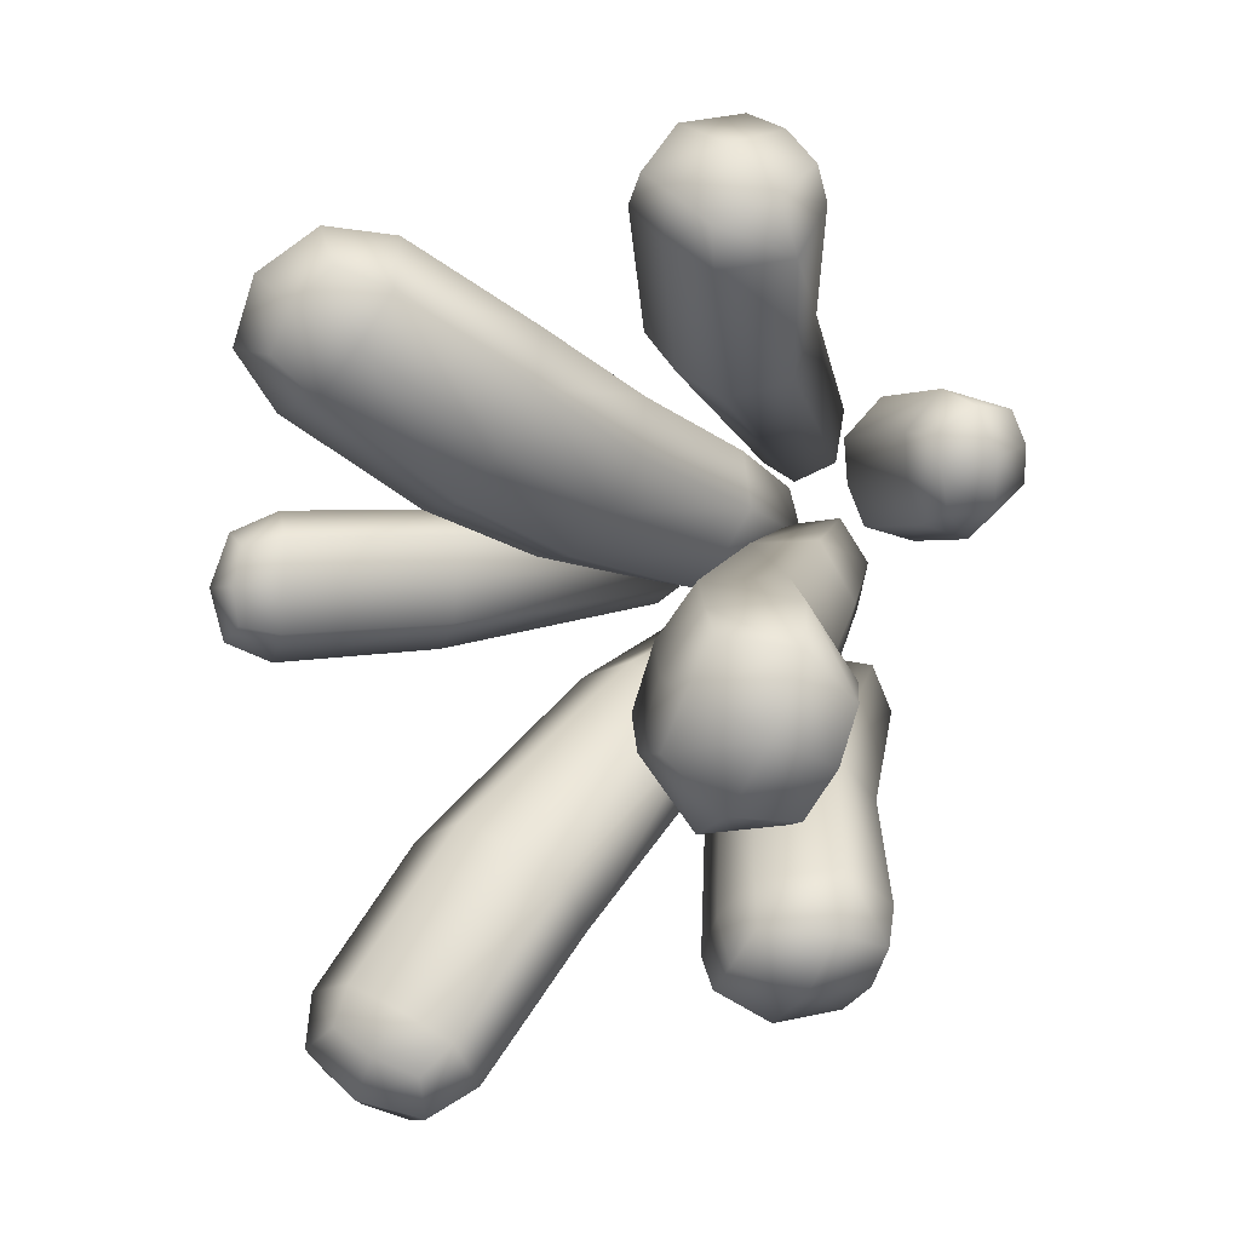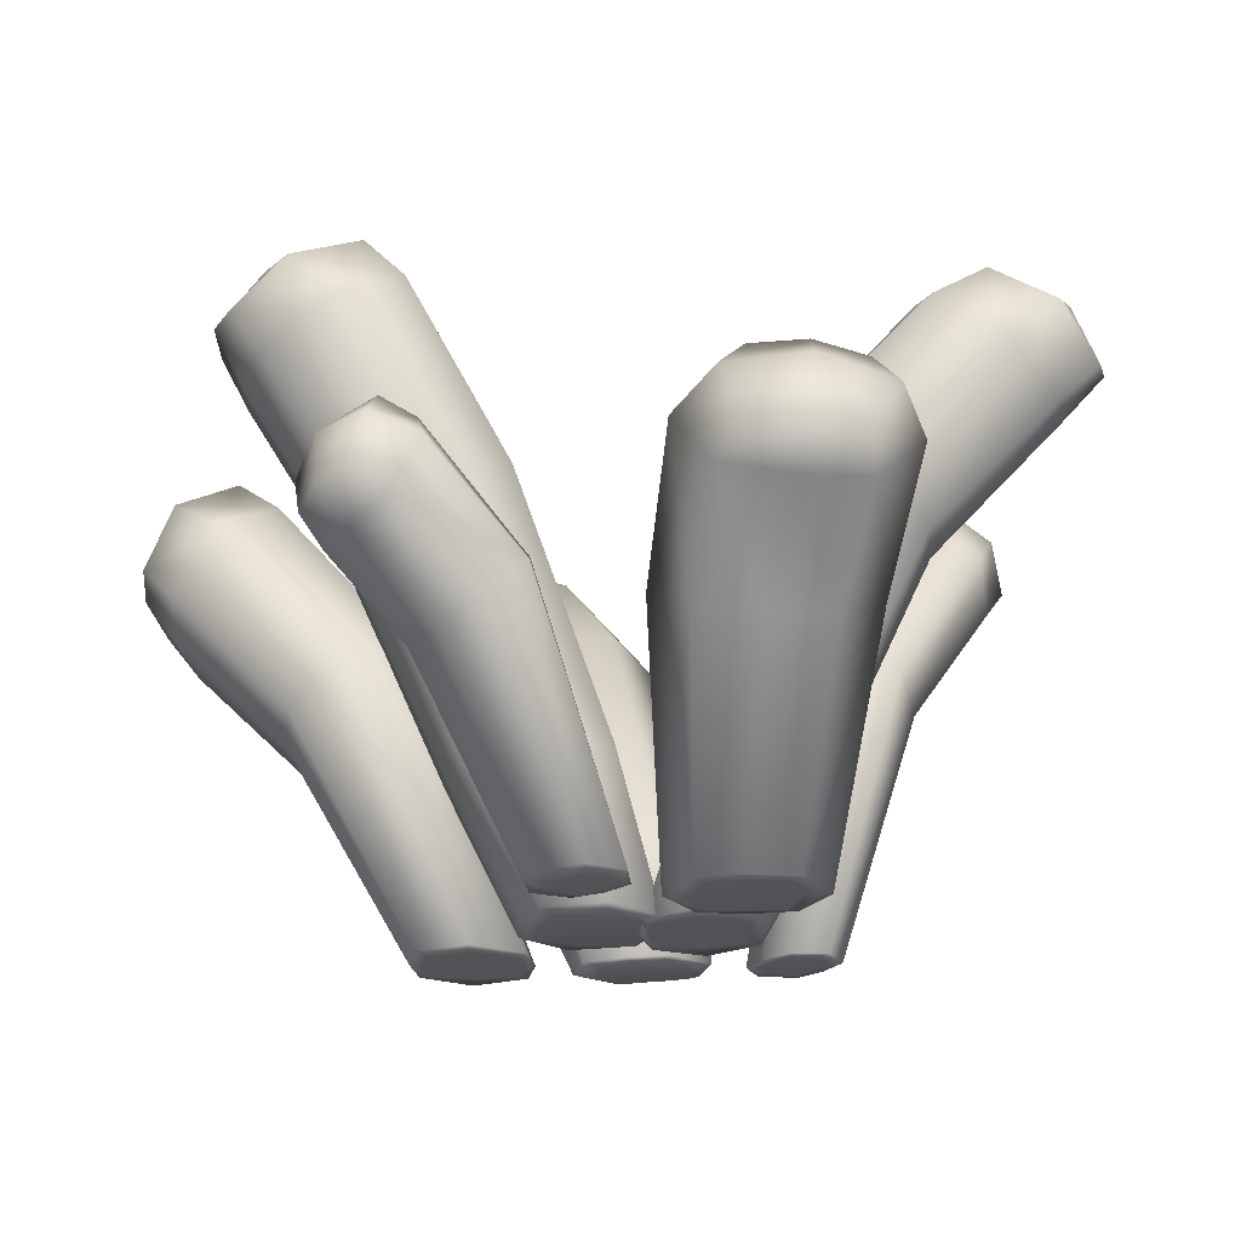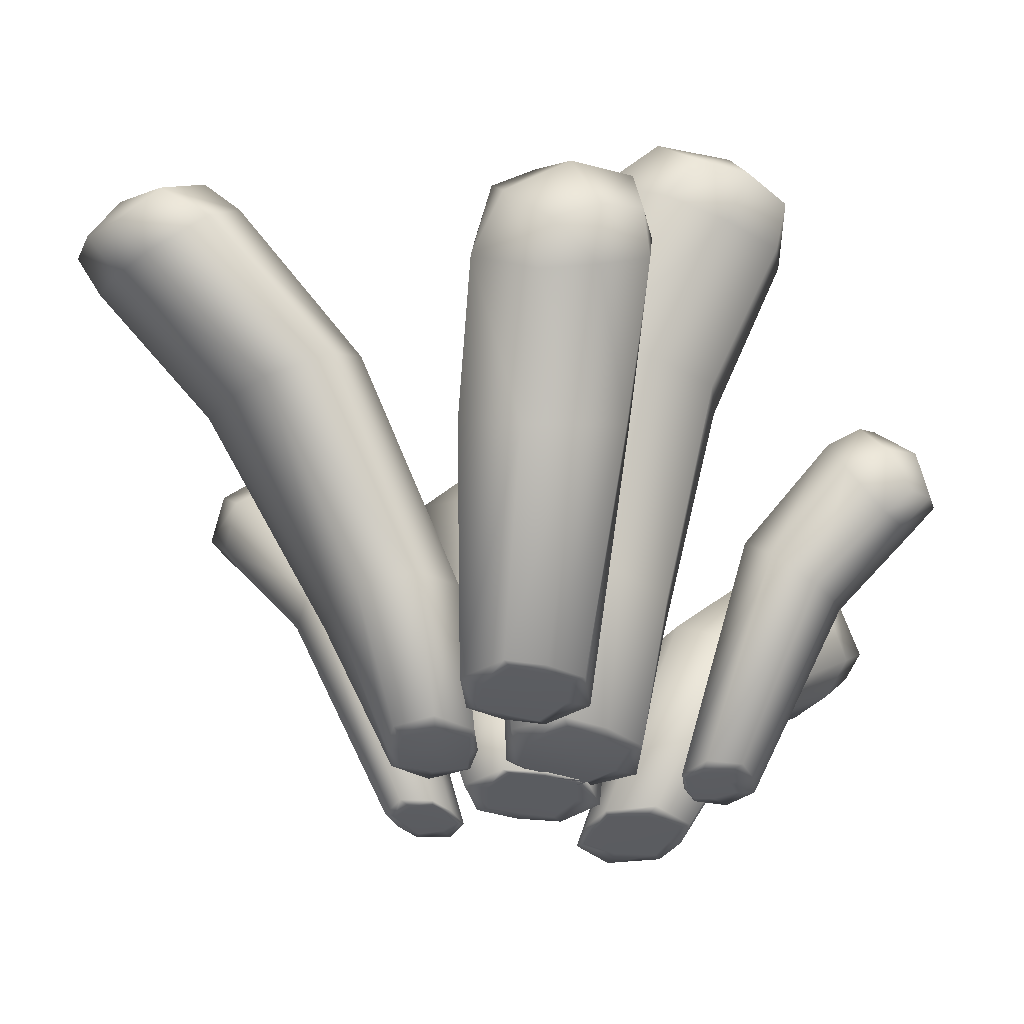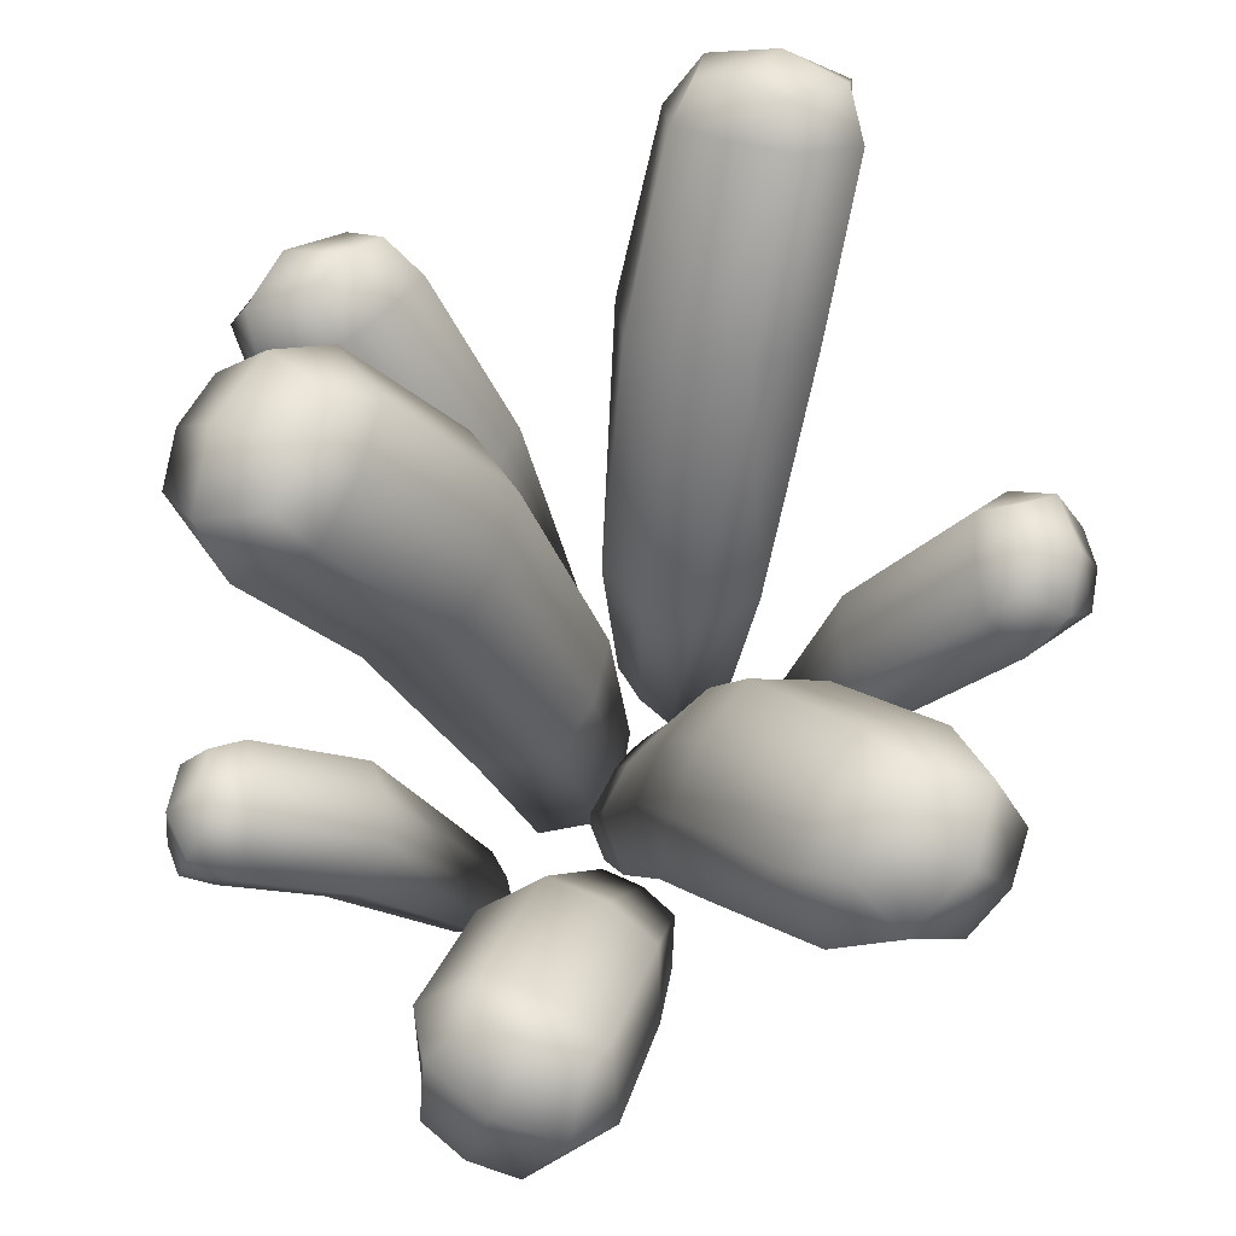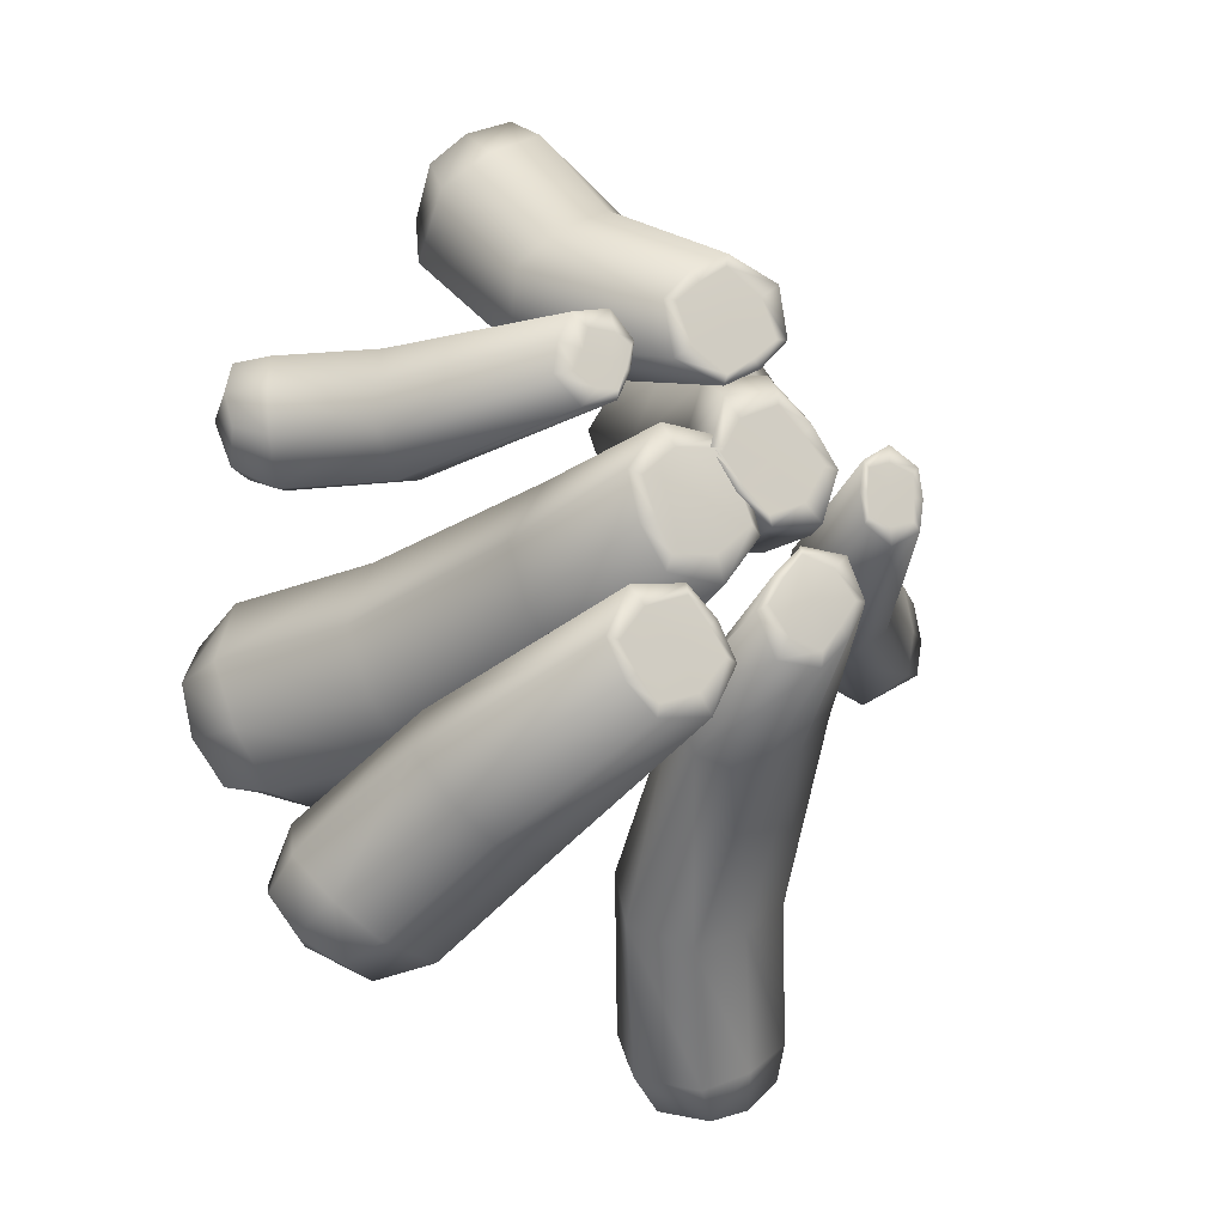
<metadata>
{"format":"obj","ext":"obj","renderer":"f3d","projection":"perspective","resolution":1024,"background":"white","views":[{"elev":1.4,"azim":-148.1,"up":"+Z"},{"elev":-21.5,"azim":-36.4,"up":"+Y"},{"elev":-34.9,"azim":-148.4,"up":"+Y"},{"elev":69.0,"azim":-5.1,"up":"+Y"},{"elev":-13.2,"azim":-24.2,"up":"+Z"}]}
</metadata>
<code>
o Anemone_A_01_LOD1_Cylinder.402
v 5.363 0.01041 10.17
v 6.403 2.294 11.11
v 5.149 0.01078 10.41
v 6.135 2.202 11.48
v 4.883 0.006144 10.17
v 5.699 2.567 11.32
v 5.096 0.006049 9.932
v 5.968 2.66 10.95
v 5.768 -0.01331 10.18
v 6.847 1.832 10.12
v 5.555 -0.01556 10.18
v 6.544 2.147 10.13
v 5.554 -0.0151 9.974
v 6.558 2.159 9.774
v 5.767 -0.0126 9.972
v 6.862 1.845 9.765
v 5.337 0.01154 9.385
v 5.763 1.952 7.587
v 5.494 0.009653 9.611
v 6.16 2.048 7.781
v 5.244 0.006597 9.781
v 5.881 2.348 8.047
v 5.088 0.00775 9.556
v 5.486 2.253 7.852
v 4.586 -0.01239 9.101
v 3.82 1.531 8.189
v 4.884 -0.01544 9.314
v 4.191 1.975 8.299
v 4.714 -0.01599 9.552
v 3.9 2.123 8.597
v 4.415 -0.01284 9.339
v 3.528 1.68 8.489
v 4.902 -0.01277 10.97
v 4.443 1.252 12.03
v 4.672 -0.01297 10.79
v 4.07 1.294 11.78
v 4.901 -0.01526 10.5
v 4.33 1.756 11.48
v 5.13 -0.01506 10.68
v 4.704 1.714 11.74
v 4.221 -0.0107 10.43
v 3.158 1.178 10.39
v 4.413 -0.01364 10.37
v 3.342 1.535 10.27
v 4.466 -0.01354 10.56
v 3.359 1.624 10.58
v 4.277 -0.009969 10.62
v 3.175 1.267 10.7
v 5.017 0.007145 9.883
v 3.976 2.758 9.333
v 4.883 0.006322 10.19
v 3.749 2.725 9.795
v 4.527 0.009699 10.04
v 3.307 2.388 9.528
v 4.659 0.01074 9.721
v 3.533 2.421 9.067
v 6.309 2.141 10.94
v 6.315 2.263 11.32
v 5.892 2.406 11.51
v 5.852 2.657 11.15
v 6.271 2.539 10.99
v 5.931 1.575 10.56
v 5.976 2.036 11.41
v 5.252 0.3076 10.64
v 5.484 2.425 11.22
v 4.896 0.3967 10.32
v 5.817 2.533 10.75
v 5.217 0.4089 9.942
v 5.733 0.9407 10.37
v 5.58 1.505 11.05
v 5.115 1.897 10.82
v 5.466 1.968 10.32
v 6.724 2.022 10.2
v 6.566 2.188 9.953
v 6.743 2.041 9.696
v 6.893 1.848 9.942
v 6.717 1.699 10.16
v 6.395 2.029 10.17
v 6.413 2.042 9.739
v 6.736 1.713 9.729
v 6.254 1.129 10.18
v 5.922 1.37 10.19
v 5.938 1.352 9.779
v 6.271 1.113 9.778
v 5.663 1.833 7.716
v 5.984 2.008 7.643
v 6.122 2.24 7.911
v 5.682 2.331 7.932
v 5.563 2.103 7.635
v 5.418 1.404 8.313
v 6.151 1.944 7.948
v 5.705 0.6423 9.245
v 5.864 2.261 8.224
v 5.369 0.713 9.593
v 5.38 2.151 7.992
v 4.986 0.6595 9.301
v 5.32 0.5858 8.949
v 5.927 1.51 8.548
v 5.641 1.739 8.899
v 5.138 1.638 8.666
v 4.034 1.754 8.144
v 4.038 2.099 8.425
v 3.616 1.969 8.57
v 3.641 1.617 8.311
v 3.934 1.355 8.269
v 4.345 1.809 8.406
v 3.993 1.98 8.775
v 3.583 1.527 8.64
v 4.249 0.8782 8.642
v 4.682 1.203 8.845
v 4.365 1.319 9.227
v 3.933 0.9942 9.023
v 4.539 1.13 11.93
v 4.234 1.276 11.94
v 4.107 1.57 11.61
v 4.513 1.772 11.63
v 4.64 1.509 11.97
v 4.736 0.8191 11.49
v 4.082 1.179 11.62
v 4.366 1.67 11.3
v 4.825 1.62 11.61
v 4.313 0.8446 11.17
v 4.635 1.127 10.79
v 5.06 1.1 11.11
v 3.29 1.082 10.35
v 3.21 1.361 10.27
v 3.329 1.606 10.42
v 3.234 1.489 10.71
v 3.131 1.223 10.55
v 3.662 0.7958 10.34
v 3.492 1.467 10.22
v 3.515 1.572 10.6
v 3.314 1.187 10.73
v 3.959 1.064 10.22
v 4.016 1.148 10.6
v 3.718 0.8789 10.72
v 3.752 2.633 9.092
v 3.85 2.786 9.568
v 3.435 2.586 9.742
v 3.375 2.424 9.281
v 4.172 2.605 9.321
v 4.988 0.7213 9.653
v 3.887 2.568 9.894
v 4.732 0.7034 10.15
v 3.405 2.206 9.604
v 4.21 0.6568 9.879
v 3.689 2.242 9.032
v 4.461 0.6735 9.374
v 4.654 1.868 9.426
v 4.346 1.838 9.992
v 3.824 1.604 9.682
v 4.127 1.631 9.114
v 5.263 0.01255 10.3
v 4.969 0.01196 10.33
v 4.982 0.00911 10.04
v 5.264 0.01172 10
v 5.657 -0.01096 10.22
v 5.55 -0.01262 10.08
v 5.656 -0.01034 9.936
v 5.771 -0.01081 10.08
v 5.421 0.01246 9.494
v 5.4 0.01132 9.736
v 5.16 0.009871 9.674
v 5.186 0.0131 9.427
v 4.764 -0.01033 9.157
v 4.808 -0.01288 9.439
v 4.527 -0.0109 9.489
v 4.493 -0.01052 9.214
v 4.781 -0.01076 10.89
v 4.745 -0.01073 10.6
v 5.022 -0.0125 10.58
v 5.065 -0.01051 10.86
v 4.322 -0.009908 10.37
v 4.446 -0.01062 10.46
v 4.395 -0.009283 10.61
v 4.256 -0.008999 10.52
v 4.96 0.009546 10.04
v 4.674 0.01145 10.17
v 4.584 0.01222 9.874
v 4.859 0.01249 9.741
v 5.147 0.01534 10.48
v 5.427 0.01503 10.16
v 4.832 0.008075 10.19
v 5.109 0.008331 9.88
v 5.799 -0.007121 10.21
v 5.533 -0.009139 10.21
v 5.532 -0.009065 9.937
v 5.799 -0.006483 9.934
v 5.549 0.02711 9.613
v 5.339 0.02883 9.316
v 5.249 0.02245 9.819
v 5.038 0.02296 9.526
v 4.58 -0.007257 9.04
v 4.934 -0.009692 9.292
v 4.711 -0.009402 9.602
v 4.357 -0.006778 9.351
v 4.613 -0.007469 10.79
v 4.914 -0.007076 11.03
v 4.885 -0.01168 10.45
v 5.184 -0.01129 10.69
v 4.128 -0.002373 10.4
v 4.406 -0.01063 10.33
v 4.482 -0.008995 10.59
v 4.209 0.000498 10.68
v 5.063 0.024 9.842
v 4.886 0.02137 10.24
v 4.465 0.0276 10.06
v 4.639 0.03059 9.648
v 5.386 0.904 10.82
v 5.016 1.203 10.54
v 5.361 1.24 10.09
v 5.576 0.3192 10.26
v 5.618 2.204 11.47
v 5.086 1.046 10.82
v 6.157 2.376 10.72
v 5.116 0.01741 10.16
v 5.645 1.105 10.09
v 5.794 1.795 10.3
v 5.161 1.245 10.29
v 6.183 2.064 11.19
v 5.225 1.682 11.1
v 5.588 0.9004 10.61
v 5.257 1.964 10.55
v 5.62 2.512 10.97
v 5.792 1.512 10.82
v 6.55 1.869 10.3
v 6.579 1.891 9.601
v 5.656 -0.005244 10.08
v 6.287 1.103 9.979
v 6.383 2.062 9.957
v 6.105 1.231 9.654
v 5.038 0.6055 9.031
v 6.078 1.259 10.31
v 5.905 1.379 9.983
v 6.163 2.134 8.148
v 5.659 0.6925 9.505
v 5.378 1.957 7.775
v 5.293 0.01722 9.583
v 5.125 1.486 8.415
v 5.153 0.6917 9.473
v 5.929 1.867 7.809
v 5.944 1.652 8.791
v 5.538 0.6087 9.07
v 5.368 1.706 8.809
v 5.602 2.231 8.126
v 5.694 1.44 8.404
v 3.727 1.411 8.443
v 4.242 1.523 8.211
v 3.664 1.807 8.821
v 4.646 -0.005178 9.324
v 4.059 0.9119 8.817
v 4.197 1.931 8.598
v 4.039 1.189 9.246
v 4.796 0.7024 9.354
v 4.56 0.9968 8.614
v 4.556 1.285 9.052
v 4.08 1.452 11.36
v 4.832 1.369 11.87
v 4.905 -0.005284 10.73
v 5.04 0.9533 11.39
v 4.288 1.121 11.8
v 4.341 0.9974 10.87
v 4.871 1.135 10.92
v 4.615 1.682 11.44
v 4.5 0.8112 11.36
v 3.382 1.249 10.16
v 3.42 1.421 10.79
v 4.373 -0.005135 10.49
v 3.516 1.549 10.4
v 3.888 1.044 10.78
v 3.668 0.8174 10.54
v 3.796 0.906 10.16
v 3.285 1.108 10.55
v 4.01 1.126 10.4
v 4.005 2.433 8.993
v 3.545 2.374 9.92
v 4.385 0.6737 10.16
v 4.767 0.01726 9.956
v 4.295 0.6616 9.606
v 4.477 1.754 9.088
v 4.062 2.616 9.628
v 3.981 1.708 10.01
v 4.899 0.7159 9.923
v 3.936 1.6 9.375
v 3.509 2.2 9.296
v 4.539 1.871 9.733
v 6.753 1.684 9.944
v 6.153 2.536 11.31
v 3.528 2.68 9.402
v 4.345 1.584 11.85
v 6.793 2.082 9.947
v 3.158 1.455 10.49
v 5.867 2.214 7.709
v 3.779 1.93 8.3
v 5.31 0.01574 10.34
v 4.898 0.0124 10.42
v 4.948 0.00791 10.01
v 5.346 0.01233 9.923
v 5.661 -0.007496 10.29
v 5.513 -0.009119 10.08
v 5.66 -0.006775 9.853
v 5.818 -0.006579 10.07
v 5.466 0.0284 9.449
v 5.465 0.02482 9.802
v 5.122 0.0225 9.688
v 5.128 0.02757 9.329
v 4.822 -0.007714 9.064
v 4.848 -0.009522 9.465
v 4.459 -0.007301 9.571
v 4.443 -0.00675 9.178
v 4.744 -0.006854 10.94
v 4.659 -0.009113 10.54
v 5.054 -0.0116 10.54
v 5.148 -0.008413 10.93
v 4.25 -0.007042 10.28
v 4.463 -0.01018 10.45
v 4.377 -0.003 10.71
v 4.149 -0.000231 10.55
v 4.899 0.02924 9.619
v 5.005 0.02241 10.06
v 4.617 0.02429 10.27
v 4.521 0.02963 9.84
v 5.489 0.3699 9.975
v 5.441 0.3064 10.47
v 4.967 0.3508 10.59
v 5.03 0.4093 10.11
f 63 4 59 213
f 62 57 220 225
f 221 213 65 71
f 213 59 6 65
f 70 63 213 221
f 325 214 210 66
f 214 221 71 210
f 71 223 219 210
f 67 8 61 215
f 65 224 223 71
f 218 215 57 62
f 215 61 2 57
f 72 67 215 218
f 1 153 216 156
f 153 3 154 216
f 217 218 62 69
f 326 219 211 68
f 219 223 72 211
f 72 218 217 211
f 68 211 217 323
f 2 58 220 57
f 58 4 63 220
f 62 225 222 69
f 225 220 63 70
f 66 210 219 326
f 324 222 209 64
f 222 225 70 209
f 70 221 214 209
f 64 209 214 325
f 224 67 72 223
f 6 60 224 65
f 60 8 67 224
f 233 82 186 299
f 185 302 229 81
f 301 187 83 231
f 253 112 196 309
f 302 188 84 229
f 77 10 73 226
f 80 287 229 84
f 233 226 78 82
f 226 73 12 78
f 81 77 226 233
f 187 300 234 83
f 79 14 75 227
f 82 78 230 234
f 231 227 80 84
f 227 75 16 80
f 83 79 227 231
f 9 157 228 160
f 160 228 159 15
f 229 287 77 81
f 303 190 97 243
f 272 134 202 315
f 12 74 230 78
f 74 14 79 230
f 234 230 79 83
f 300 186 82 234
f 190 306 232 97
f 232 239 90 97
f 81 233 299 185
f 193 310 251 109
f 91 20 87 235
f 90 85 241 246
f 242 235 93 99
f 235 87 22 93
f 98 91 235 242
f 191 304 236 94
f 236 242 99 94
f 94 99 244 240
f 305 191 94 240
f 95 24 89 237
f 93 245 244 99
f 239 237 85 90
f 237 89 18 85
f 100 95 237 239
f 17 161 238 164
f 161 19 162 238
f 192 305 240 96
f 240 244 100 96
f 96 100 239 232
f 306 192 96 232
f 18 86 241 85
f 86 20 91 241
f 90 246 243 97
f 246 241 91 98
f 260 118 198 314
f 130 272 315 201
f 243 246 98 92
f 92 98 242 236
f 304 189 92 236
f 189 303 243 92
f 245 95 100 244
f 22 88 245 93
f 88 24 95 245
f 105 109 251 247
f 108 32 104 247
f 247 104 26 105
f 255 110 194 307
f 313 199 123 263
f 309 195 111 253
f 318 204 136 271
f 310 196 112 251
f 105 26 101 248
f 247 251 112 108
f 255 248 106 110
f 248 101 28 106
f 109 105 248 255
f 195 308 256 111
f 107 30 103 249
f 110 106 252 256
f 253 249 108 112
f 249 103 32 108
f 111 107 249 253
f 25 165 250 168
f 168 250 167 31
f 270 136 204 317
f 262 123 199 312
f 28 102 252 106
f 102 30 107 252
f 256 252 107 111
f 308 194 110 256
f 109 255 307 193
f 133 273 271 136
f 205 319 254 142
f 254 280 149 142
f 142 149 286 283
f 320 205 142 283
f 197 311 265 122
f 119 36 115 257
f 118 113 261 265
f 262 257 120 123
f 257 115 38 120
f 122 119 257 262
f 314 200 124 260
f 263 124 200 313
f 121 40 117 258
f 120 264 263 123
f 260 258 113 118
f 258 117 34 113
f 124 121 258 260
f 33 169 259 172
f 169 35 170 259
f 312 197 122 262
f 34 114 261 113
f 114 36 119 261
f 265 261 119 122
f 118 265 311 198
f 264 121 124 263
f 38 116 264 120
f 116 40 121 264
f 125 42 126 266
f 272 266 131 134
f 266 126 44 131
f 130 125 266 272
f 203 316 274 135
f 132 46 128 267
f 134 131 269 274
f 270 267 133 136
f 267 128 48 133
f 135 132 267 270
f 317 203 135 270
f 271 130 201 318
f 41 173 268 176
f 176 268 175 47
f 44 127 269 131
f 127 46 132 269
f 274 269 132 135
f 316 202 134 274
f 273 125 130 271
f 152 147 275 280
f 48 129 273 133
f 129 42 125 273
f 280 275 141 149
f 275 137 50 141
f 143 52 139 276
f 149 141 281 286
f 282 276 145 151
f 276 139 54 145
f 150 143 276 282
f 207 321 277 146
f 277 282 151 146
f 146 151 284 279
f 322 207 146 279
f 147 56 137 275
f 145 285 284 151
f 278 178 53 179
f 180 278 179 55
f 208 322 279 148
f 279 284 152 148
f 148 152 280 254
f 319 208 148 254
f 50 138 281 141
f 138 52 143 281
f 286 281 143 150
f 283 286 150 144
f 144 150 282 277
f 321 206 144 277
f 206 320 283 144
f 285 147 152 284
f 54 140 285 145
f 140 56 147 285
f 80 16 76 287
f 287 76 10 77
f 4 58 288 59
f 58 2 61 288
f 50 137 289 138
f 138 289 139 52
f 36 114 290 115
f 114 34 117 290
f 291 75 14 74
f 73 291 74 12
f 292 128 46 127
f 126 292 127 44
f 20 86 293 87
f 86 18 89 293
f 294 103 30 102
f 101 294 102 28
f 289 137 56 140
f 139 289 140 54
f 294 101 26 104
f 103 294 104 32
f 293 89 24 88
f 87 293 88 22
f 288 61 8 60
f 59 288 60 6
f 291 73 10 76
f 75 291 76 16
f 292 126 42 129
f 128 292 129 48
f 268 173 43 174
f 175 268 174 45
f 228 157 11 158
f 159 228 158 13
f 216 154 5 155
f 156 216 155 7
f 238 162 21 163
f 164 238 163 23
f 250 165 27 166
f 167 250 166 29
f 278 180 49 177
f 178 278 177 51
f 259 170 37 171
f 172 259 171 39
f 3 153 295 181
f 153 1 182 295
f 295 324 64 181
f 64 325 296 181
f 154 3 181 296
f 5 154 296 183
f 296 325 66 183
f 66 326 297 183
f 7 155 297 184
f 155 5 183 297
f 297 326 68 184
f 68 323 298 184
f 156 7 184 298
f 1 156 298 182
f 298 323 212 182
f 157 9 185 299
f 11 157 299 186
f 13 158 300 187
f 158 11 186 300
f 159 13 187 301
f 15 159 301 188
f 9 160 302 185
f 160 15 188 302
f 19 161 303 189
f 161 17 190 303
f 162 19 189 304
f 21 162 304 191
f 23 163 305 192
f 163 21 191 305
f 164 23 192 306
f 17 164 306 190
f 165 25 193 307
f 27 165 307 194
f 29 166 308 195
f 166 27 194 308
f 167 29 195 309
f 31 167 309 196
f 25 168 310 193
f 168 31 196 310
f 35 169 311 197
f 169 33 198 311
f 170 35 197 312
f 37 170 312 199
f 39 171 313 200
f 171 37 199 313
f 172 39 200 314
f 33 172 314 198
f 173 41 201 315
f 43 173 315 202
f 45 174 316 203
f 174 43 202 316
f 175 45 203 317
f 47 175 317 204
f 41 176 318 201
f 176 47 204 318
f 49 180 319 205
f 51 177 320 206
f 177 49 205 320
f 178 51 206 321
f 53 178 321 207
f 55 179 322 208
f 179 53 207 322
f 180 55 208 319
f 323 217 69 212
f 212 69 222 324
f 290 117 40 116
f 115 290 116 38
f 182 212 324 295
f 231 84 188 301

</code>
